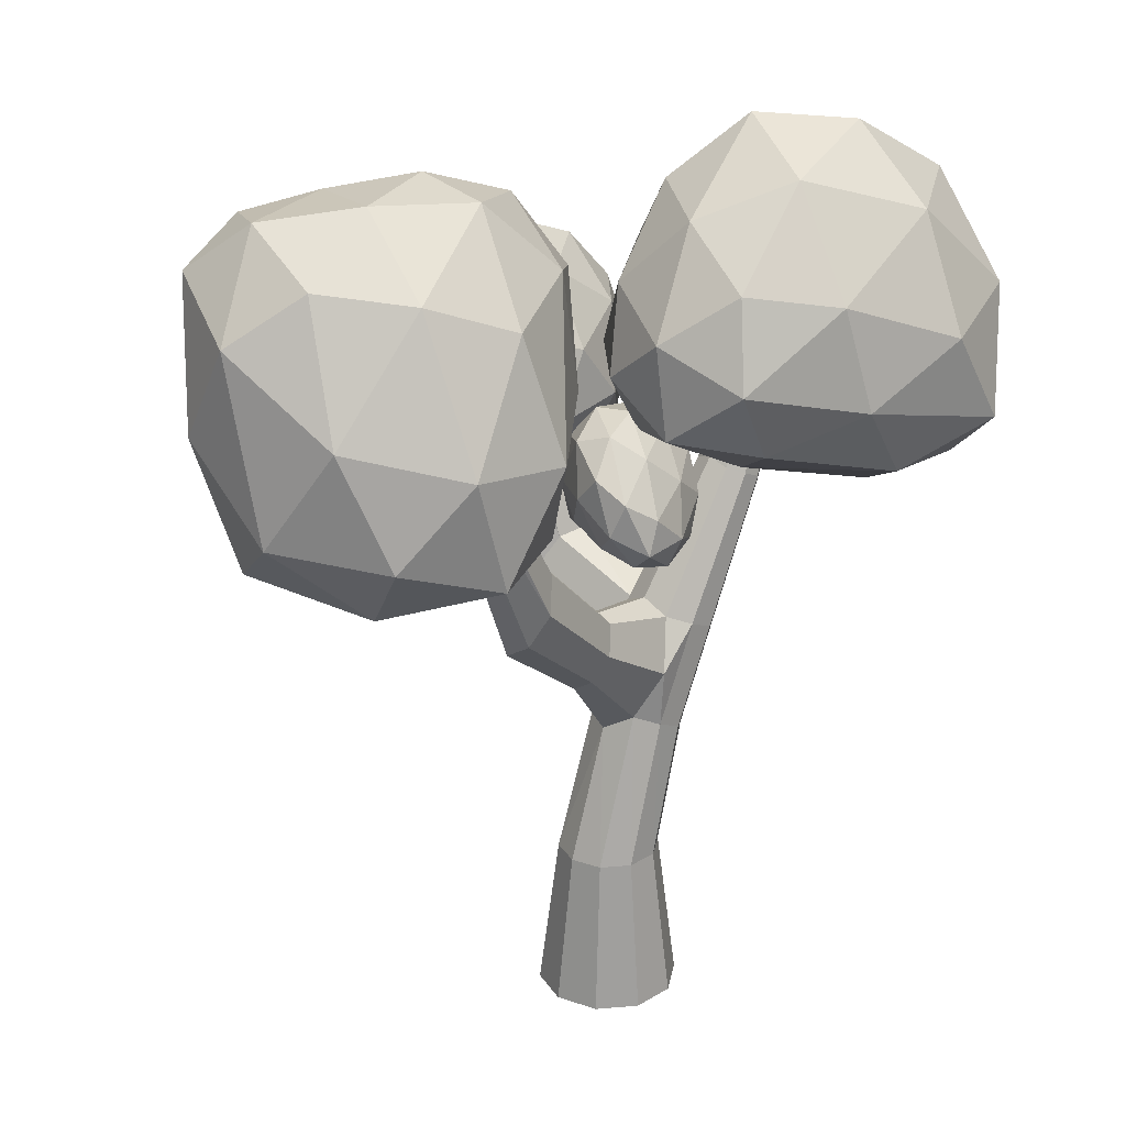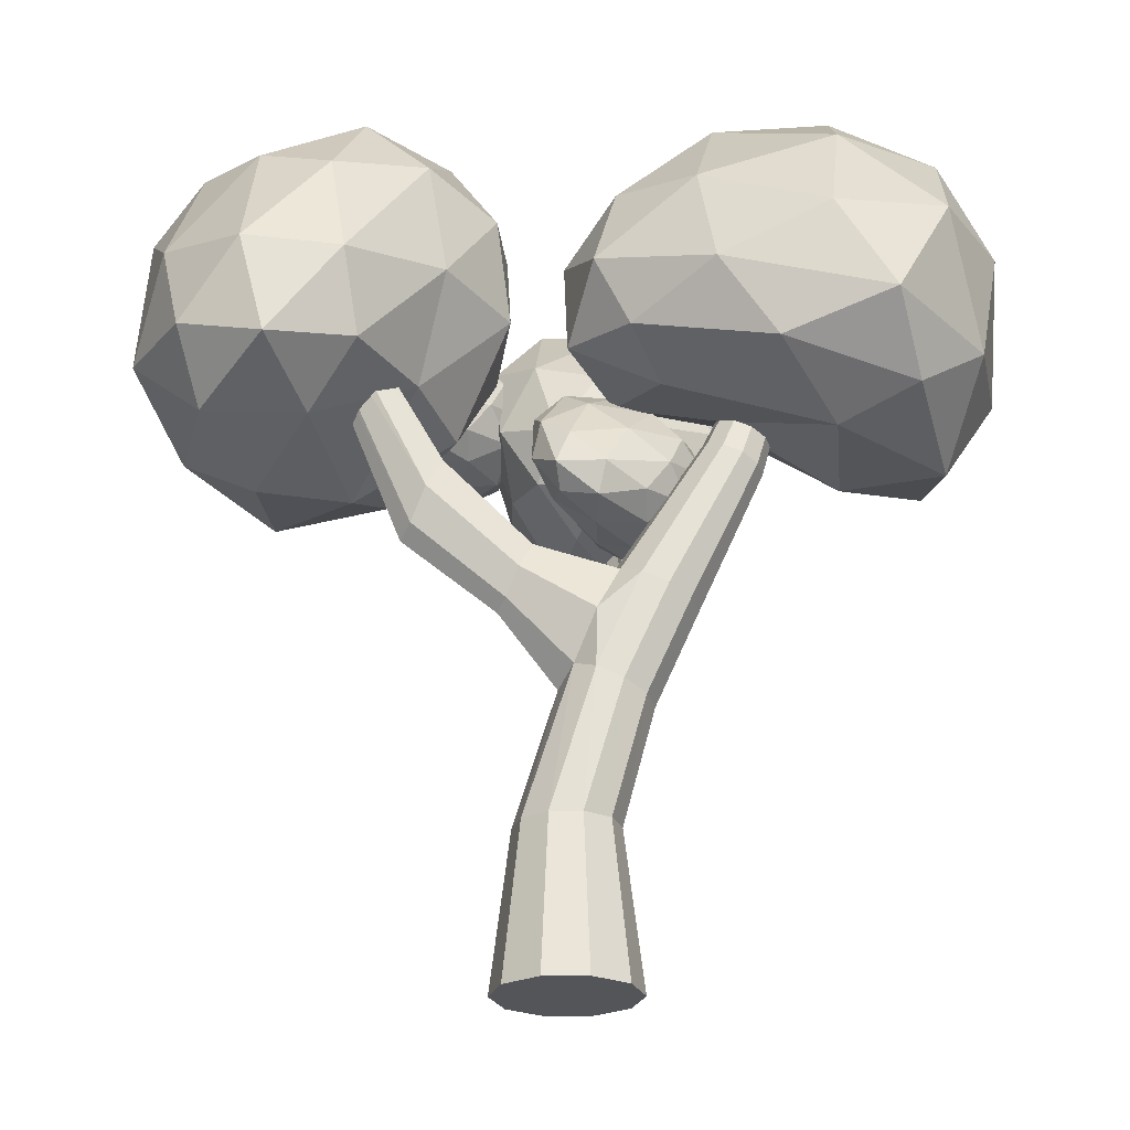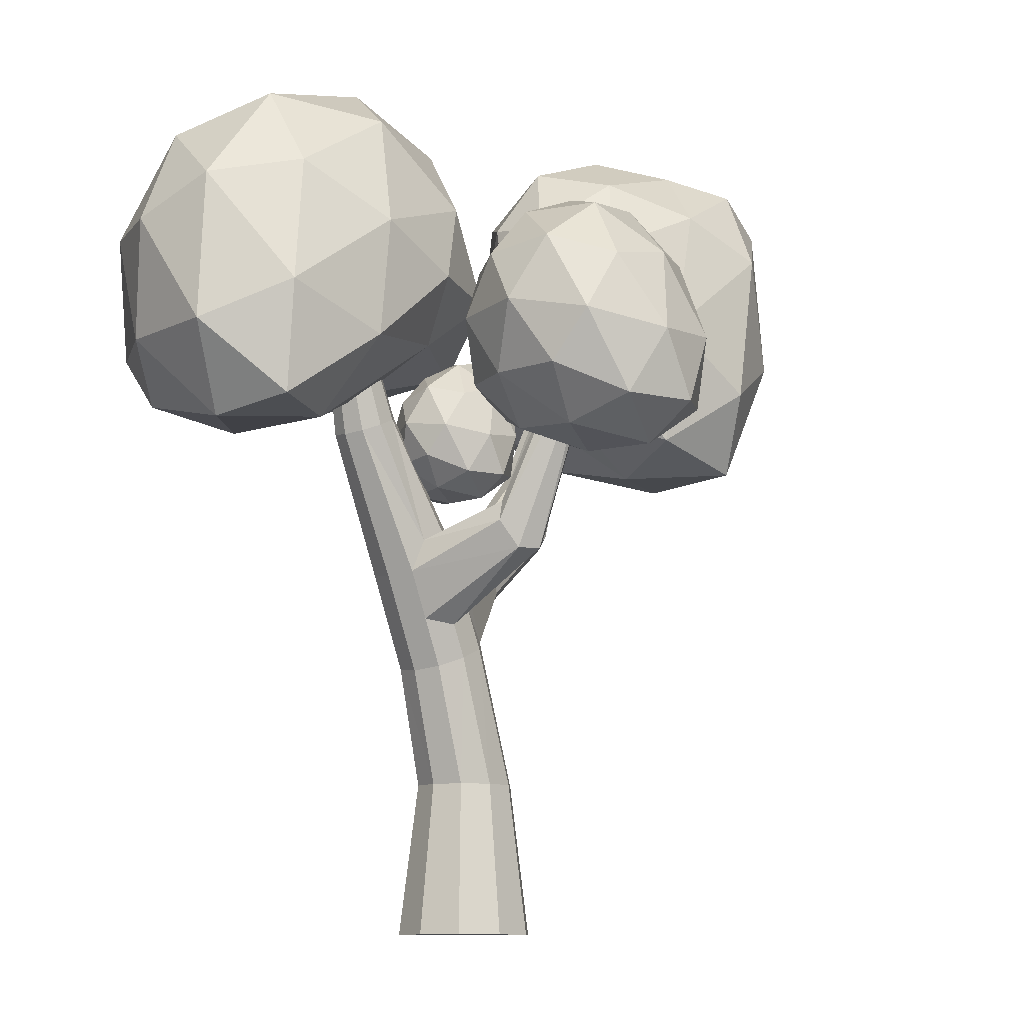
<metadata>
{"format":"obj","ext":"obj","renderer":"f3d","projection":"perspective","resolution":1024,"background":"white","views":[{"elev":25.8,"azim":137.3,"up":"+Y"},{"elev":-24.5,"azim":-177.9,"up":"+Y"},{"elev":-10.2,"azim":-49.8,"up":"+Y"}]}
</metadata>
<code>
o tree_1
v -1.369 -1.657 -0.8617
v -0.8078 -1.433 -1.451
v -0.8114 -1.266 -0.7691
v -1.357 -1.479 -0.2805
v -1.87 -1.335 -0.6763
v -1.465 -1.397 -1.397
v -0.5945 -0.7139 -1.242
v -0.9733 -0.6648 -0.5373
v -1.668 -0.8071 -0.4423
v -1.745 -0.82 -1.079
v -0.8873 -1.011 -1.616
v -1.206 -0.4017 -0.9786
v -1.075 -1.565 -0.7781
v -1.074 -1.582 -1.201
v -0.7407 -1.354 -1.146
v -1.104 -1.493 -1.516
v -1.46 -1.572 -1.169
v -1.377 -1.652 -0.5052
v -1.082 -1.443 -0.4321
v -1.669 -1.578 -0.741
v -1.654 -1.472 -0.4096
v -1.783 -1.365 -1.042
v -0.7825 -1.271 -1.64
v -1.163 -1.249 -1.607
v -0.5946 -0.9353 -1.038
v -0.5888 -1.13 -1.406
v -1.167 -1.117 -0.3019
v -0.8201 -0.9575 -0.6021
v -1.846 -1.097 -0.4941
v -1.537 -1.166 -0.272
v -1.649 -1.121 -1.296
v -1.921 -1.049 -0.8728
v -0.6614 -0.8605 -1.498
v -0.7226 -0.5392 -0.8948
v -1.327 -0.7132 -0.4067
v -1.82 -0.7368 -0.7218
v -1.329 -0.8831 -1.412
v -0.8303 -0.4552 -1.148
v -1.02 -0.6303 -1.349
v -1.074 -0.4016 -0.7368
v -1.497 -0.4994 -0.6656
v -1.514 -0.5668 -1.034
v 0.0747 -0.6735 0.008328
v 0.6354 -0.4497 -0.5805
v 0.6319 -0.2827 0.101
v 0.08626 -0.4956 0.5895
v -0.4269 -0.3517 0.1937
v -0.02153 -0.4136 -0.5274
v 0.8487 0.2695 -0.3715
v 0.4699 0.3186 0.3327
v -0.2243 0.1762 0.4277
v -0.3015 0.1634 -0.2086
v 0.556 -0.02724 -0.746
v 0.237 0.5817 -0.1086
v 0.3683 -0.582 0.09196
v 0.3688 -0.5984 -0.3314
v 0.7025 -0.3708 -0.2761
v 0.3394 -0.5099 -0.6458
v -0.01683 -0.5884 -0.2991
v 0.06614 -0.669 0.3649
v 0.3608 -0.4592 0.4379
v -0.2261 -0.5942 0.129
v -0.2104 -0.4889 0.4605
v -0.3399 -0.3815 -0.1719
v 0.6607 -0.2873 -0.7703
v 0.2807 -0.2659 -0.7371
v 0.8486 0.04809 -0.1682
v 0.8544 -0.1461 -0.5364
v 0.2765 -0.1333 0.5681
v 0.6231 0.02585 0.2679
v -0.4026 -0.1134 0.3759
v -0.09366 -0.1823 0.598
v -0.2054 -0.1373 -0.426
v -0.4781 -0.06569 -0.002768
v 0.7819 0.1229 -0.6275
v 0.7206 0.4442 -0.02482
v 0.1165 0.2702 0.4633
v -0.3766 0.2466 0.1483
v 0.1142 0.1003 -0.5423
v 0.6129 0.5282 -0.278
v 0.4234 0.3531 -0.4794
v 0.369 0.5818 0.1332
v -0.05407 0.484 0.2044
v -0.07076 0.4166 -0.1637
v 1.604 -1.138 -0.9236
v 2.071 -0.308 -2.146
v 2.545 0.3231 -0.546
v 1.354 -0.4006 0.2656
v 0.04275 -0.6337 -0.7217
v 0.6885 -0.462 -2.168
v 2.079 1.456 -1.338
v 1.73 1.637 -0.1134
v 0.07735 0.8183 -0.2265
v -0.293 1.067 -1.263
v 0.9414 1.112 -2.149
v 0.7646 1.91 -0.9381
v 2.234 -0.767 -0.6515
v 1.934 -0.8353 -1.732
v 2.551 -0.2502 -1.348
v 1.363 -0.5525 -2.454
v 1.097 -0.892 -1.757
v 1.564 -1.078 -0.05484
v 2.077 -0.01239 0.03991
v 0.8674 -1.138 -0.6918
v 0.6499 -0.8893 -0.06414
v 0.2932 -0.4985 -1.418
v 1.579 0.2984 -2.419
v 0.7838 0.1903 -2.412
v 2.538 1.075 -0.9704
v 2.275 0.5179 -1.801
v 1.627 0.9164 0.2324
v 2.286 1.374 -0.2198
v -0.2495 0.02501 -0.4352
v 0.6077 0.1324 0.1047
v 0.06414 0.3474 -1.755
v -0.3957 0.2622 -1.054
v 1.552 1.366 -1.855
v 2.027 1.763 -0.6809
v 0.9771 1.246 -0.000459
v -0.3449 0.9946 -0.7157
v 0.2174 1.278 -1.759
v 1.437 1.863 -1.17
v 0.757 1.83 -1.542
v 1.272 1.788 -0.4784
v 0.3867 1.518 -0.4863
v 0.1015 1.667 -1.102
v -2.032 -0.7579 -1.253
v -1.363 -0.4355 -2.244
v -0.8709 -0.002418 -1.1
v -2.128 0.06038 -0.22
v -3.628 -1.131 -0.5525
v -3.496 -0.9822 -2.274
v -1.259 0.7964 -2.056
v -1.775 1.277 -0.7456
v -3.474 0.8037 -0.5658
v -4.182 0.3662 -1.692
v -2.871 0.269 -2.801
v -2.952 1.691 -1.625
v -1.216 -0.5257 -1.05
v -1.584 -0.7164 -1.801
v -0.8725 -0.3412 -1.7
v -2.458 -0.7518 -2.599
v -2.893 -1.155 -1.927
v -1.988 -0.4444 -0.567
v -1.352 0.01666 -0.5244
v -2.966 -1.175 -0.8392
v -2.887 -0.5693 -0.2623
v -3.754 -1.244 -1.22
v -2.008 -0.1291 -2.697
v -3.324 -0.4842 -2.817
v -0.8431 0.4009 -1.613
v -1.09 0.1143 -2.266
v -1.89 0.7035 -0.3473
v -1.157 0.6294 -0.8814
v -3.7 -0.2484 -0.4178
v -2.827 0.3825 -0.2189
v -4.017 -0.5678 -1.9
v -4.172 -0.5617 -1.01
v -1.878 0.681 -2.516
v -1.381 1.179 -1.399
v -2.632 1.326 -0.5163
v -4.059 0.66 -1.063
v -3.758 0.4083 -2.436
v -2.018 1.47 -1.889
v -2.961 1.143 -2.323
v -2.318 1.76 -1.103
v -3.38 1.492 -1.062
v -3.768 1.184 -1.762
v -1.227 -1.366 0.5239
v -0.5874 -0.8578 -0.4065
v -0.3226 -0.7313 0.6518
v -1.161 -1.075 1.522
v -2.074 -0.812 0.8409
v -1.704 -0.7724 -0.2979
v -0.2174 0.2833 -0.1275
v -0.5828 0.2495 1.004
v -1.731 0.08478 1.231
v -2.097 0.1798 0.2147
v -1.087 0.02025 -0.5799
v -1.182 0.8264 0.3273
v -0.7186 -1.225 0.6561
v -0.8879 -1.172 -0.01739
v -0.3581 -0.8015 0.06066
v -1.12 -0.9297 -0.4952
v -1.522 -1.155 0.03807
v -1.196 -1.375 1.132
v -0.6863 -1.031 1.243
v -1.721 -1.236 0.7271
v -1.678 -1.06 1.3
v -2.043 -0.8097 0.2467
v -0.7427 -0.4903 -0.6693
v -1.42 -0.4214 -0.5873
v -0.1045 -0.1445 0.1934
v -0.278 -0.35 -0.3442
v -0.8384 -0.4833 1.455
v -0.3163 -0.244 0.904
v -2.022 -0.4047 1.152
v -1.477 -0.5363 1.531
v -2.019 -0.2949 -0.1247
v -2.248 -0.2772 0.5269
v -0.5649 0.1751 -0.4573
v -0.259 0.4777 0.3897
v -1.154 0.2074 1.263
v -2.062 0.2475 0.775
v -1.677 0.1855 -0.2725
v -0.5969 0.7201 0.0237
v -1.139 0.5667 -0.2078
v -0.827 0.7358 0.6777
v -1.527 0.6242 0.8454
v -1.734 0.6034 0.2803
v -1.412 -5.272 -1.138
v -1.31 -5.272 -1.471
v -1.032 -5.272 -1.681
v -0.6839 -5.272 -1.687
v -0.3987 -5.272 -1.487
v -0.2853 -5.272 -1.158
v -0.3871 -5.272 -0.8249
v -0.6652 -5.272 -0.6153
v -1.013 -5.272 -0.6092
v -1.299 -5.272 -0.809
v -1.505 -3.077 -1.137
v -1.445 -3.049 -1.352
v -1.281 -2.974 -1.488
v -1.076 -2.881 -1.491
v -0.9075 -2.806 -1.362
v -0.7801 -2.938 -1.149
v -0.9 -2.806 -0.9328
v -1.064 -2.881 -0.7974
v -1.269 -2.974 -0.7938
v -1.438 -3.049 -0.9234
v -1.845 -2.309 -1.131
v -1.787 -2.28 -1.343
v -1.625 -2.207 -1.476
v -1.423 -2.115 -1.479
v -1.258 -2.042 -1.352
v -1.226 -1.939 -1.142
v -1.25 -2.042 -0.9303
v -1.411 -2.115 -0.7971
v -1.709 -2.02 -0.8529
v -1.779 -2.28 -0.921
v -1.181 -4.018 -1.381
v -0.9807 -4.018 -1.532
v -0.73 -4.018 -1.536
v -0.5246 -4.018 -1.392
v -0.443 -4.018 -1.155
v -0.5163 -4.018 -0.9154
v -0.7166 -4.018 -0.7644
v -0.9673 -4.018 -0.76
v -1.173 -4.018 -0.9039
v -1.254 -4.018 -1.141
v -1.246 -4.645 -1.426
v -1.006 -4.645 -1.607
v -0.707 -4.645 -1.612
v -0.4617 -4.645 -1.44
v -0.3642 -4.645 -1.157
v -0.4517 -4.645 -0.8701
v -0.6909 -4.645 -0.6898
v -0.9903 -4.645 -0.6846
v -1.236 -4.645 -0.8564
v -1.333 -4.645 -1.14
v -2.698 0.1165 -1.084
v -2.677 0.1266 -1.16
v -2.619 0.1531 -1.207
v -2.547 0.1858 -1.209
v -2.488 0.2122 -1.163
v -2.464 0.2223 -1.088
v -2.485 0.2122 -1.012
v -2.543 0.1858 -0.9639
v -2.615 0.1531 -0.9626
v -2.675 0.1266 -1.008
v -1.616 -2.665 -1.347
v -1.453 -2.59 -1.482
v -1.25 -2.498 -1.485
v -1.085 -2.424 -1.517
v -2.199 -1.101 -1.406
v -1.157 -2.424 -0.8321
v -1.238 -2.498 -0.7972
v -1.39 -2.704 -0.7937
v -1.608 -2.665 -0.9222
v -1.675 -2.693 -1.134
v 1.111 0.4106 -1.596
v 1.213 0.3591 -1.555
v 1.131 0.4202 -1.496
v 1.262 0.3517 -1.498
v 1.096 0.3965 -1.411
v 1.215 0.3591 -1.439
v 1 0.4888 -1.493
v 1.012 0.4622 -1.436
v 1.01 0.4622 -1.55
v -2.053 -1.035 -1.409
v -2.191 -1.101 -0.9112
v -2.311 -1.155 -1.004
v -1.933 -0.9816 -1.316
v -1.902 -0.924 -1.164
v -1.927 -0.9816 -1.01
v -2.044 -1.035 -0.9137
v -2.316 -1.155 -1.31
v -2.359 -1.175 -1.156
v 0.1998 -1.439 -1.609
v 0.08226 -1.178 -1.496
v 0.1039 -1.108 -1.353
v 0.08728 -1.178 -1.209
v 0.408 -1.79 -1.358
v 0.3263 -1.699 -1.21
v 0.1507 -1.439 -1.142
v 0.3212 -1.699 -1.503
v -0.5026 -2.072 -1.505
v -0.5826 -1.796 -1.291
v -0.3971 -2.289 -1.173
v -0.5436 -2.072 -1.115
v -0.6007 -1.854 -1.411
v -0.5965 -1.854 -1.171
v -0.3289 -2.365 -1.296
v -0.4013 -2.289 -1.417
v -1.193 -0.2709 0.4374
v -1.309 -0.2918 0.4003
v -1.334 -0.3264 0.5002
v -1.122 -0.2809 0.5851
v -1.18 -0.2866 0.6664
v -1.265 -0.3369 0.6484
v -1.556 -1.904 -0.1492
v -1.502 -1.736 -0.1695
v -1.265 -1.778 -0.1161
v -1.125 -2 -0.02912
v -1.246 -2.12 0.02078
v -1.419 -2.127 -0.06253
f 1 14 13
f 2 14 16
f 1 13 18
f 1 18 20
f 1 20 17
f 2 16 23
f 3 15 25
f 4 19 27
f 5 21 29
f 6 22 31
f 2 23 26
f 3 25 28
f 4 27 30
f 5 29 32
f 6 31 24
f 7 33 38
f 8 34 40
f 9 35 41
f 10 36 42
f 11 37 39
f 39 42 12
f 39 37 42
f 37 10 42
f 42 41 12
f 42 36 41
f 36 9 41
f 41 40 12
f 41 35 40
f 35 8 40
f 40 38 12
f 40 34 38
f 34 7 38
f 38 39 12
f 38 33 39
f 33 11 39
f 24 37 11
f 24 31 37
f 31 10 37
f 32 36 10
f 32 29 36
f 29 9 36
f 30 35 9
f 30 27 35
f 27 8 35
f 28 34 8
f 28 25 34
f 25 7 34
f 26 33 7
f 26 23 33
f 23 11 33
f 31 32 10
f 31 22 32
f 22 5 32
f 29 30 9
f 29 21 30
f 21 4 30
f 27 28 8
f 27 19 28
f 19 3 28
f 25 26 7
f 25 15 26
f 15 2 26
f 23 24 11
f 23 16 24
f 16 6 24
f 17 22 6
f 17 20 22
f 20 5 22
f 20 21 5
f 20 18 21
f 18 4 21
f 18 19 4
f 18 13 19
f 13 3 19
f 16 17 6
f 16 14 17
f 14 1 17
f 13 15 3
f 13 14 15
f 14 2 15
f 43 56 55
f 44 56 58
f 43 55 60
f 43 60 62
f 43 62 59
f 44 58 65
f 45 57 67
f 46 61 69
f 47 63 71
f 48 64 73
f 44 65 68
f 45 67 70
f 46 69 72
f 47 71 74
f 48 73 66
f 49 75 80
f 50 76 82
f 51 77 83
f 52 78 84
f 53 79 81
f 81 84 54
f 81 79 84
f 79 52 84
f 84 83 54
f 84 78 83
f 78 51 83
f 83 82 54
f 83 77 82
f 77 50 82
f 82 80 54
f 82 76 80
f 76 49 80
f 80 81 54
f 80 75 81
f 75 53 81
f 66 79 53
f 66 73 79
f 73 52 79
f 74 78 52
f 74 71 78
f 71 51 78
f 72 77 51
f 72 69 77
f 69 50 77
f 70 76 50
f 70 67 76
f 67 49 76
f 68 75 49
f 68 65 75
f 65 53 75
f 73 74 52
f 73 64 74
f 64 47 74
f 71 72 51
f 71 63 72
f 63 46 72
f 69 70 50
f 69 61 70
f 61 45 70
f 67 68 49
f 67 57 68
f 57 44 68
f 65 66 53
f 65 58 66
f 58 48 66
f 59 64 48
f 59 62 64
f 62 47 64
f 62 63 47
f 62 60 63
f 60 46 63
f 60 61 46
f 60 55 61
f 55 45 61
f 58 59 48
f 58 56 59
f 56 43 59
f 55 57 45
f 55 56 57
f 56 44 57
f 85 98 97
f 86 98 100
f 85 97 102
f 85 102 104
f 85 104 101
f 86 100 107
f 87 99 109
f 88 103 111
f 89 105 113
f 90 106 115
f 86 107 110
f 87 109 112
f 88 111 114
f 89 113 116
f 90 115 108
f 91 117 122
f 92 118 124
f 93 119 125
f 94 120 126
f 95 121 123
f 123 126 96
f 123 121 126
f 121 94 126
f 126 125 96
f 126 120 125
f 120 93 125
f 125 124 96
f 125 119 124
f 119 92 124
f 124 122 96
f 124 118 122
f 118 91 122
f 122 123 96
f 122 117 123
f 117 95 123
f 108 121 95
f 108 115 121
f 115 94 121
f 116 120 94
f 116 113 120
f 113 93 120
f 114 119 93
f 114 111 119
f 111 92 119
f 112 118 92
f 112 109 118
f 109 91 118
f 110 117 91
f 110 107 117
f 107 95 117
f 115 116 94
f 115 106 116
f 106 89 116
f 113 114 93
f 113 105 114
f 105 88 114
f 111 112 92
f 111 103 112
f 103 87 112
f 109 110 91
f 109 99 110
f 99 86 110
f 107 108 95
f 107 100 108
f 100 90 108
f 101 106 90
f 101 104 106
f 104 89 106
f 104 105 89
f 104 102 105
f 102 88 105
f 102 103 88
f 102 97 103
f 97 87 103
f 100 101 90
f 100 98 101
f 98 85 101
f 97 99 87
f 97 98 99
f 98 86 99
f 127 140 139
f 128 140 142
f 127 139 144
f 127 144 146
f 127 146 143
f 128 142 149
f 129 141 151
f 130 145 153
f 131 147 155
f 132 148 157
f 128 149 152
f 129 151 154
f 130 153 156
f 131 155 158
f 132 157 150
f 133 159 164
f 134 160 166
f 135 161 167
f 136 162 168
f 137 163 165
f 165 168 138
f 165 163 168
f 163 136 168
f 168 167 138
f 168 162 167
f 162 135 167
f 167 166 138
f 167 161 166
f 161 134 166
f 166 164 138
f 166 160 164
f 160 133 164
f 164 165 138
f 164 159 165
f 159 137 165
f 150 163 137
f 150 157 163
f 157 136 163
f 158 162 136
f 158 155 162
f 155 135 162
f 156 161 135
f 156 153 161
f 153 134 161
f 154 160 134
f 154 151 160
f 151 133 160
f 152 159 133
f 152 149 159
f 149 137 159
f 157 158 136
f 157 148 158
f 148 131 158
f 155 156 135
f 155 147 156
f 147 130 156
f 153 154 134
f 153 145 154
f 145 129 154
f 151 152 133
f 151 141 152
f 141 128 152
f 149 150 137
f 149 142 150
f 142 132 150
f 143 148 132
f 143 146 148
f 146 131 148
f 146 147 131
f 146 144 147
f 144 130 147
f 144 145 130
f 144 139 145
f 139 129 145
f 142 143 132
f 142 140 143
f 140 127 143
f 139 141 129
f 139 140 141
f 140 128 141
f 169 182 181
f 170 182 184
f 169 181 186
f 169 186 188
f 169 188 185
f 170 184 191
f 171 183 193
f 172 187 195
f 173 189 197
f 174 190 199
f 170 191 194
f 171 193 196
f 172 195 198
f 173 197 200
f 174 199 192
f 175 201 206
f 176 202 208
f 177 203 209
f 178 204 210
f 179 205 207
f 207 210 180
f 207 205 210
f 205 178 210
f 210 209 180
f 210 204 209
f 204 177 209
f 209 208 180
f 209 203 208
f 203 176 208
f 208 206 180
f 208 202 206
f 202 175 206
f 206 207 180
f 206 201 207
f 201 179 207
f 192 205 179
f 192 199 205
f 199 178 205
f 200 204 178
f 200 197 204
f 197 177 204
f 198 203 177
f 198 195 203
f 195 176 203
f 196 202 176
f 196 193 202
f 193 175 202
f 194 201 175
f 194 191 201
f 191 179 201
f 199 200 178
f 199 190 200
f 190 173 200
f 197 198 177
f 197 189 198
f 189 172 198
f 195 196 176
f 195 187 196
f 187 171 196
f 193 194 175
f 193 183 194
f 183 170 194
f 191 192 179
f 191 184 192
f 184 174 192
f 185 190 174
f 185 188 190
f 188 173 190
f 188 189 173
f 188 186 189
f 186 172 189
f 186 187 172
f 186 181 187
f 181 171 187
f 184 185 174
f 184 182 185
f 182 169 185
f 181 183 171
f 181 182 183
f 182 170 183
f 218 219 220
f 229 249 248
f 230 250 249
f 228 248 247
f 227 247 246
f 226 246 245
f 244 226 245
f 243 225 244
f 242 224 243
f 241 223 242
f 250 222 241
f 323 318 324
f 240 280 279
f 322 317 316
f 276 238 277
f 303 286 304
f 301 289 300
f 234 274 273
f 233 273 272
f 271 233 272
f 280 232 271
f 290 263 264
f 260 241 251
f 251 242 252
f 242 253 252
f 243 254 253
f 244 255 254
f 255 246 256
f 256 247 257
f 247 258 257
f 249 260 259
f 248 259 258
f 258 220 219
f 259 211 220
f 257 219 218
f 217 257 218
f 216 256 217
f 254 216 215
f 253 215 214
f 252 214 213
f 212 252 213
f 211 251 212
f 261 270 266
f 291 270 292
f 294 265 266
f 295 268 296
f 275 262 263
f 292 261 298
f 293 264 265
f 294 267 295
f 298 262 297
f 296 269 291
f 221 271 222
f 222 272 223
f 272 224 223
f 224 274 225
f 300 281 299
f 301 288 287
f 227 277 228
f 228 278 229
f 279 221 230
f 278 230 229
f 283 288 285
f 289 283 281
f 282 283 284
f 283 286 284
f 305 286 285
f 306 284 303
f 302 285 288
f 299 282 306
f 239 296 291
f 232 298 297
f 236 295 237
f 234 293 235
f 231 292 298
f 232 275 233
f 238 295 296
f 236 293 294
f 239 292 240
f 233 290 234
f 307 306 314
f 312 305 302
f 314 303 313
f 310 304 305
f 308 302 301
f 311 299 307
f 308 300 311
f 313 304 309
f 226 309 227
f 236 311 235
f 274 311 307
f 236 312 308
f 227 310 276
f 225 313 226
f 237 310 312
f 274 314 225
f 319 317 320
f 315 319 318
f 325 320 326
f 323 316 315
f 321 320 317
f 324 319 325
f 277 325 278
f 240 326 321
f 238 322 323
f 278 326 279
f 239 321 322
f 238 324 277
f 220 211 216
f 211 212 216
f 212 213 214
f 214 215 212
f 215 216 212
f 216 217 220
f 217 218 220
f 229 230 249
f 230 221 250
f 228 229 248
f 227 228 247
f 226 227 246
f 244 225 226
f 243 224 225
f 242 223 224
f 241 222 223
f 250 221 222
f 323 315 318
f 240 231 280
f 322 321 317
f 276 237 238
f 303 284 286
f 301 287 289
f 234 235 274
f 233 234 273
f 271 232 233
f 280 231 232
f 290 275 263
f 260 250 241
f 251 241 242
f 242 243 253
f 243 244 254
f 244 245 255
f 255 245 246
f 256 246 247
f 247 248 258
f 249 250 260
f 248 249 259
f 258 259 220
f 259 260 211
f 257 258 219
f 217 256 257
f 216 255 256
f 254 255 216
f 253 254 215
f 252 253 214
f 212 251 252
f 211 260 251
f 270 269 268
f 268 267 270
f 267 266 270
f 266 265 262
f 265 264 262
f 264 263 262
f 262 261 266
f 291 269 270
f 294 293 265
f 295 267 268
f 275 297 262
f 292 270 261
f 293 290 264
f 294 266 267
f 298 261 262
f 296 268 269
f 221 280 271
f 222 271 272
f 272 273 224
f 224 273 274
f 300 289 281
f 301 302 288
f 227 276 277
f 228 277 278
f 279 280 221
f 278 279 230
f 283 287 288
f 289 287 283
f 282 281 283
f 283 285 286
f 305 304 286
f 306 282 284
f 302 305 285
f 299 281 282
f 239 238 296
f 232 231 298
f 236 294 295
f 234 290 293
f 231 240 292
f 232 297 275
f 238 237 295
f 236 235 293
f 239 291 292
f 233 275 290
f 307 299 306
f 312 310 305
f 314 306 303
f 310 309 304
f 308 312 302
f 311 300 299
f 308 301 300
f 313 303 304
f 226 313 309
f 236 308 311
f 274 235 311
f 236 237 312
f 227 309 310
f 225 314 313
f 237 276 310
f 274 307 314
f 319 316 317
f 315 316 319
f 325 319 320
f 323 322 316
f 321 326 320
f 324 318 319
f 277 324 325
f 240 279 326
f 238 239 322
f 278 325 326
f 239 240 321
f 238 323 324

</code>
